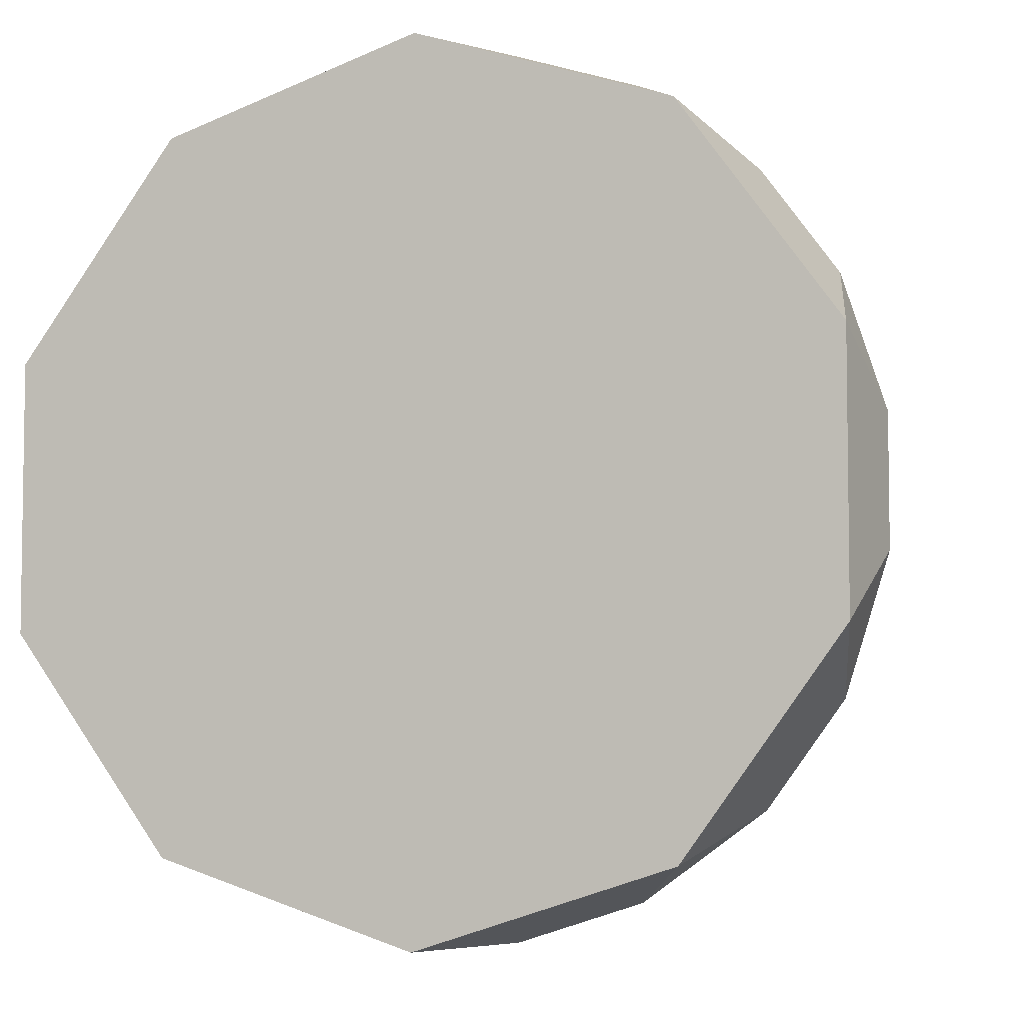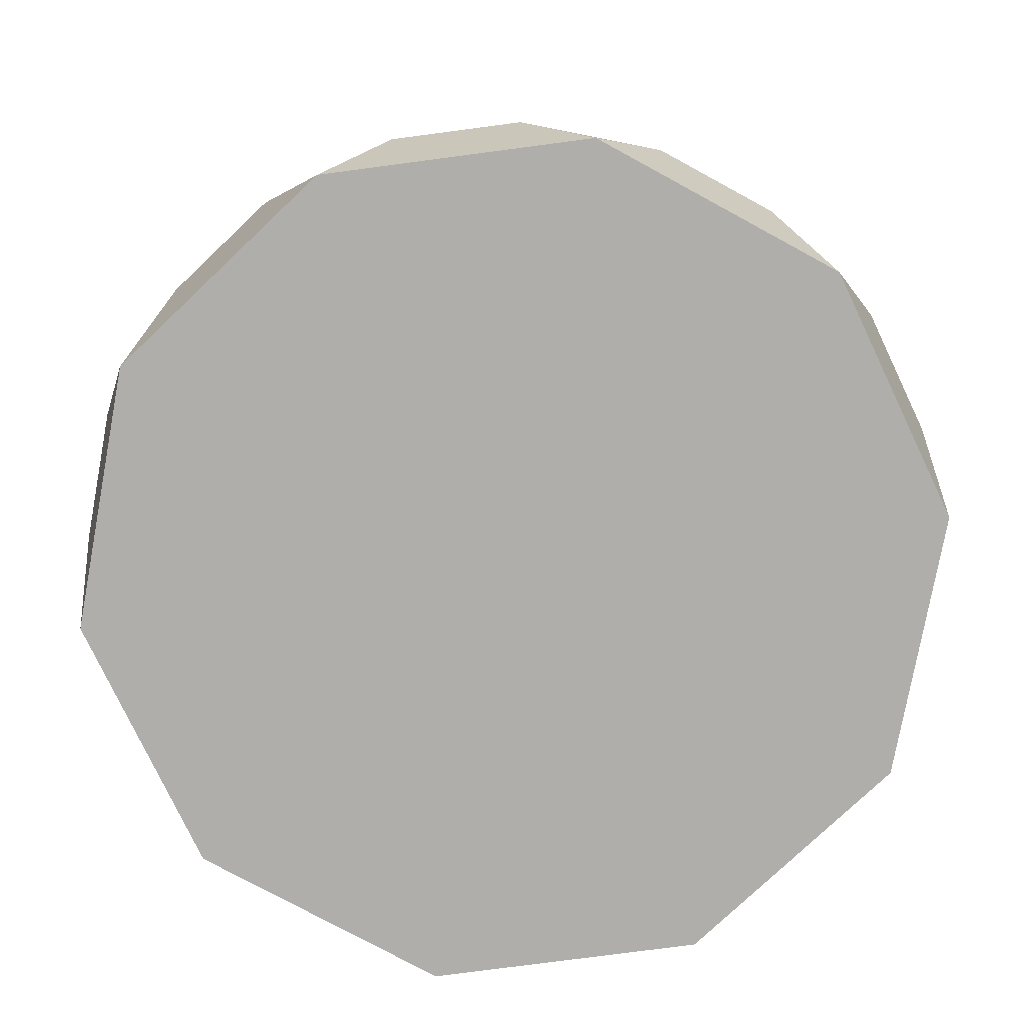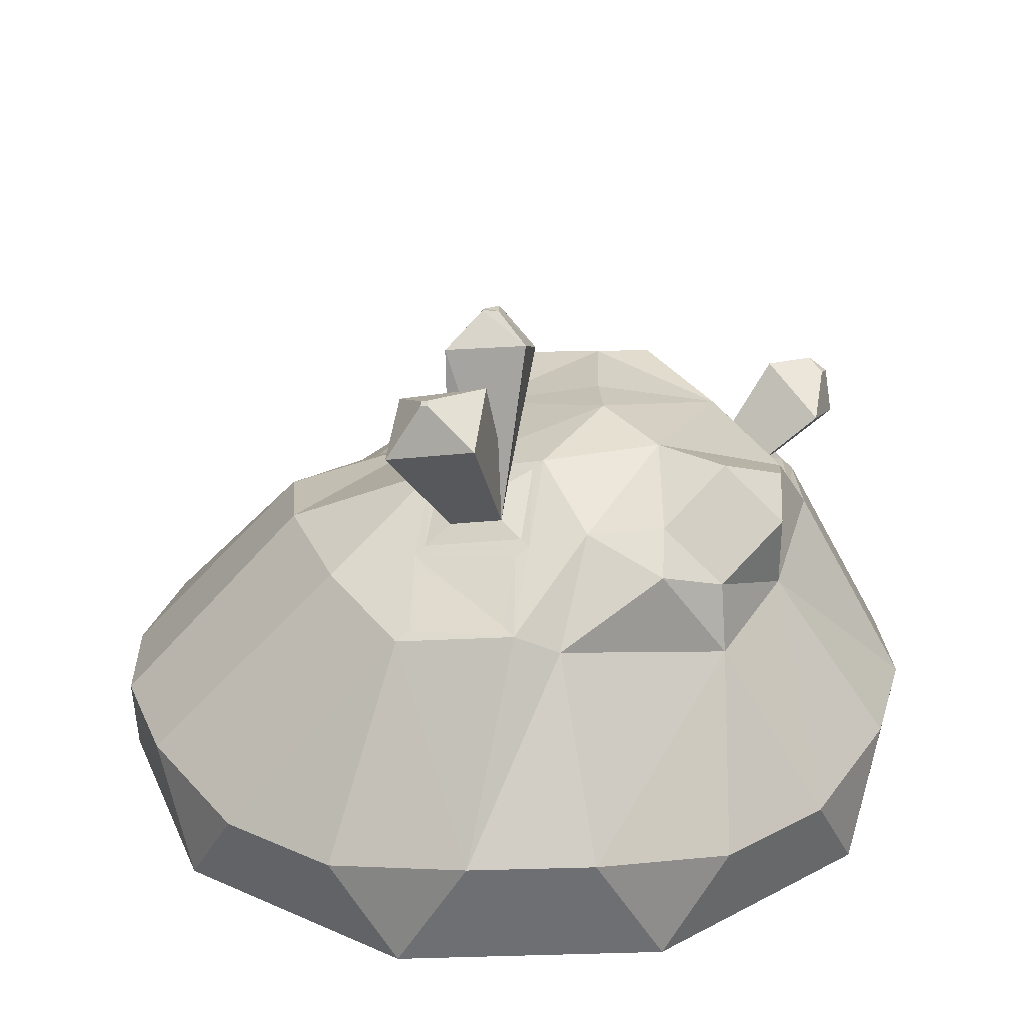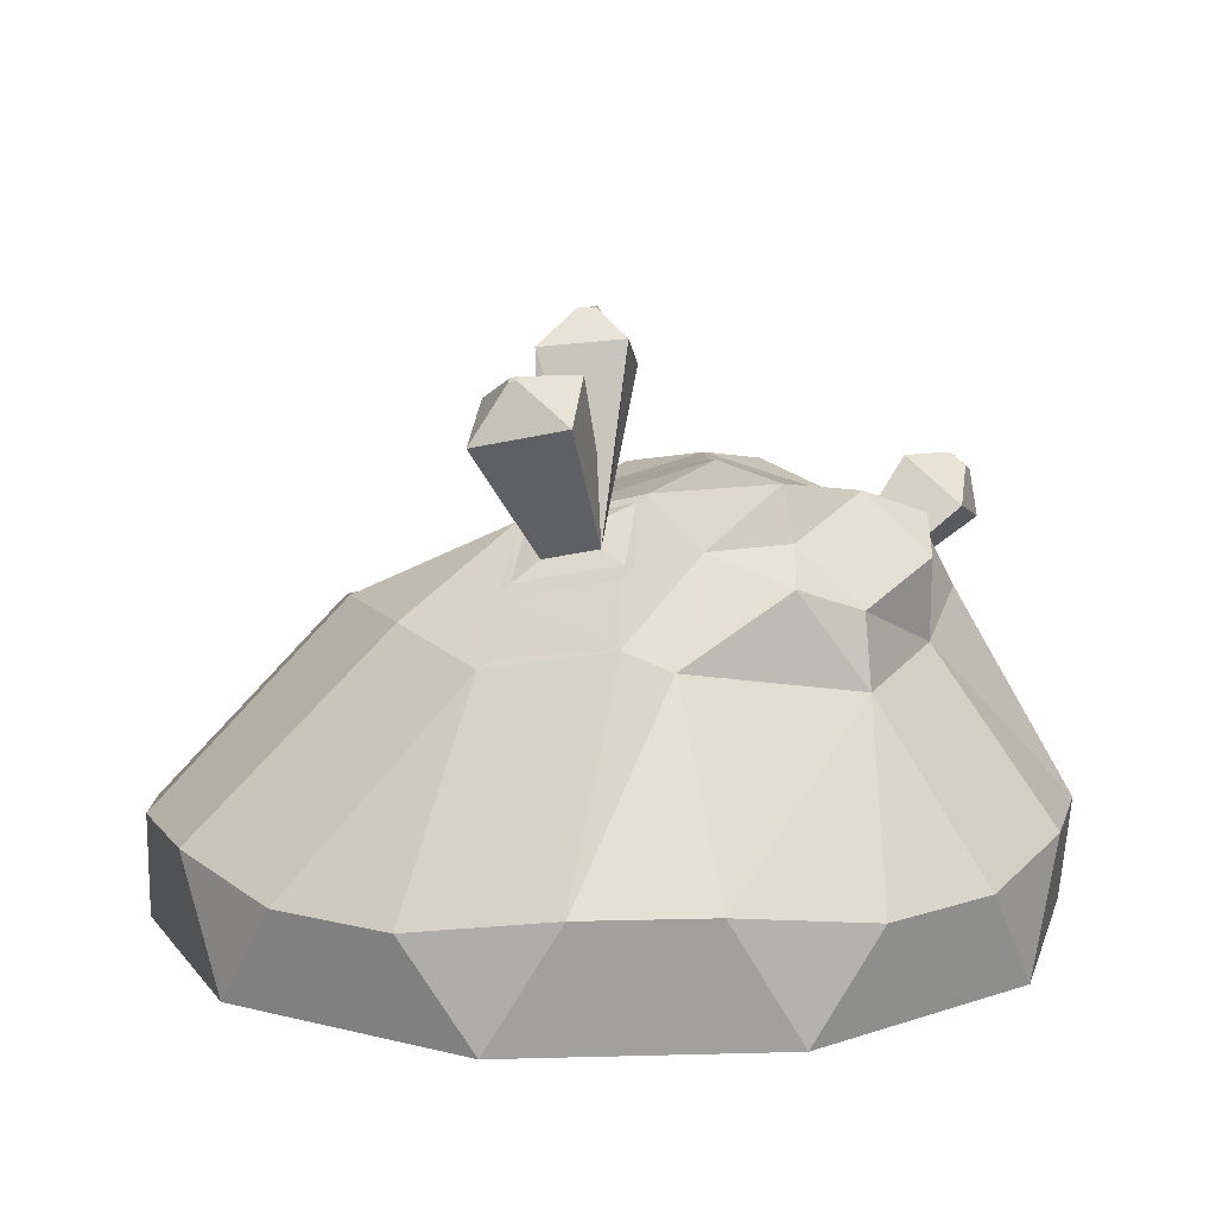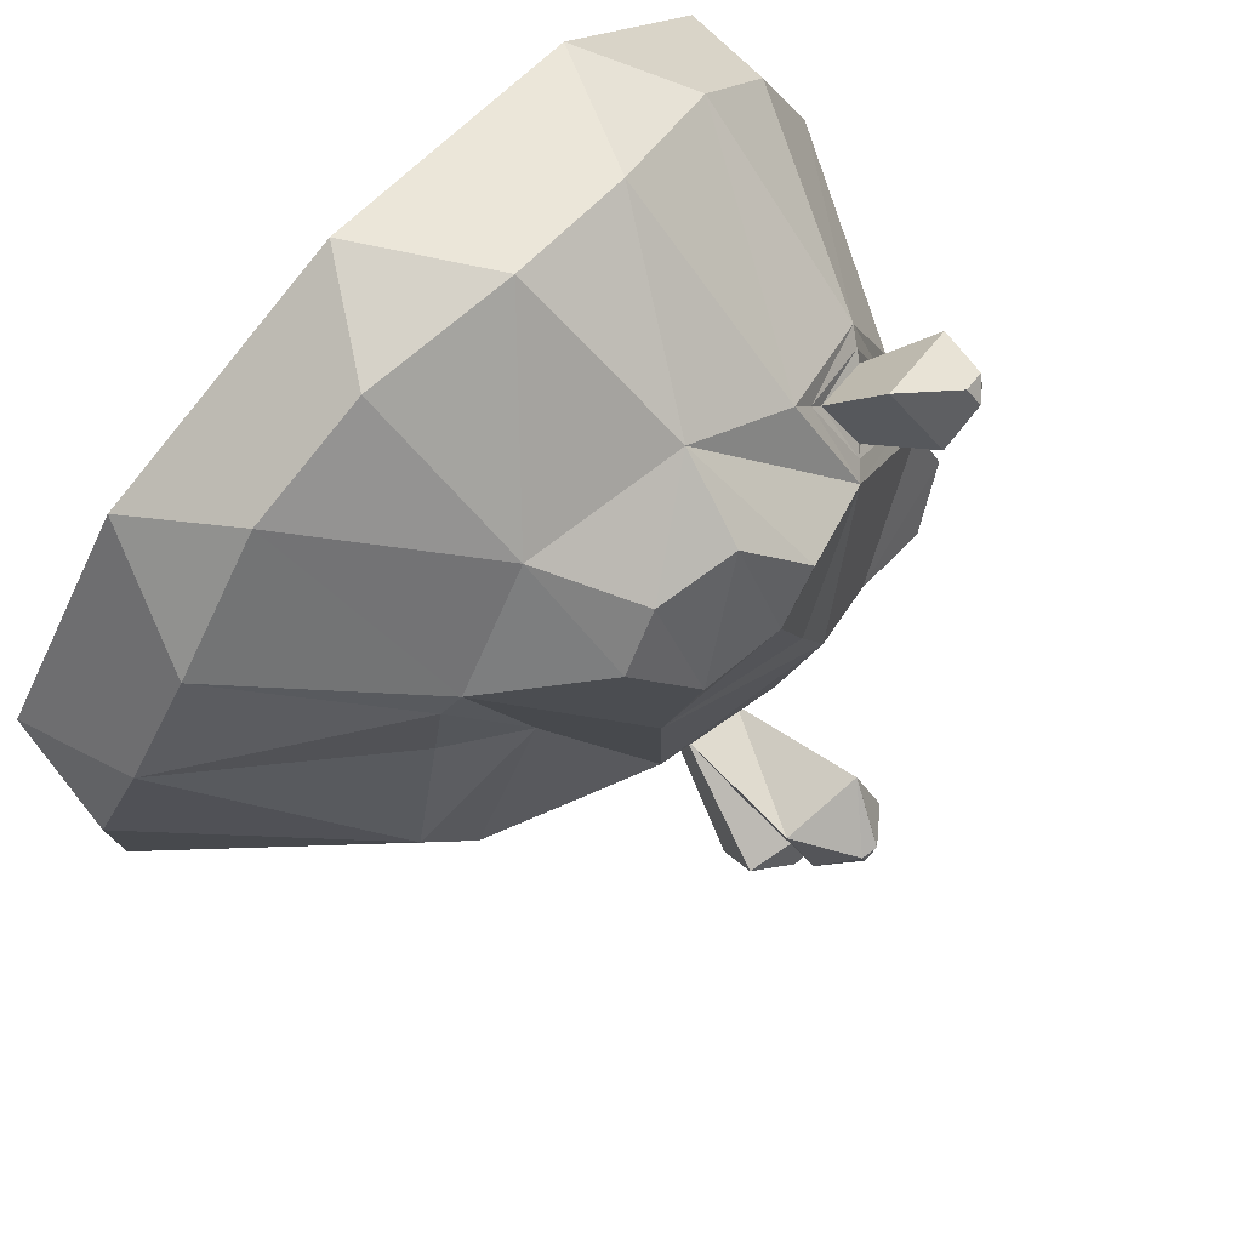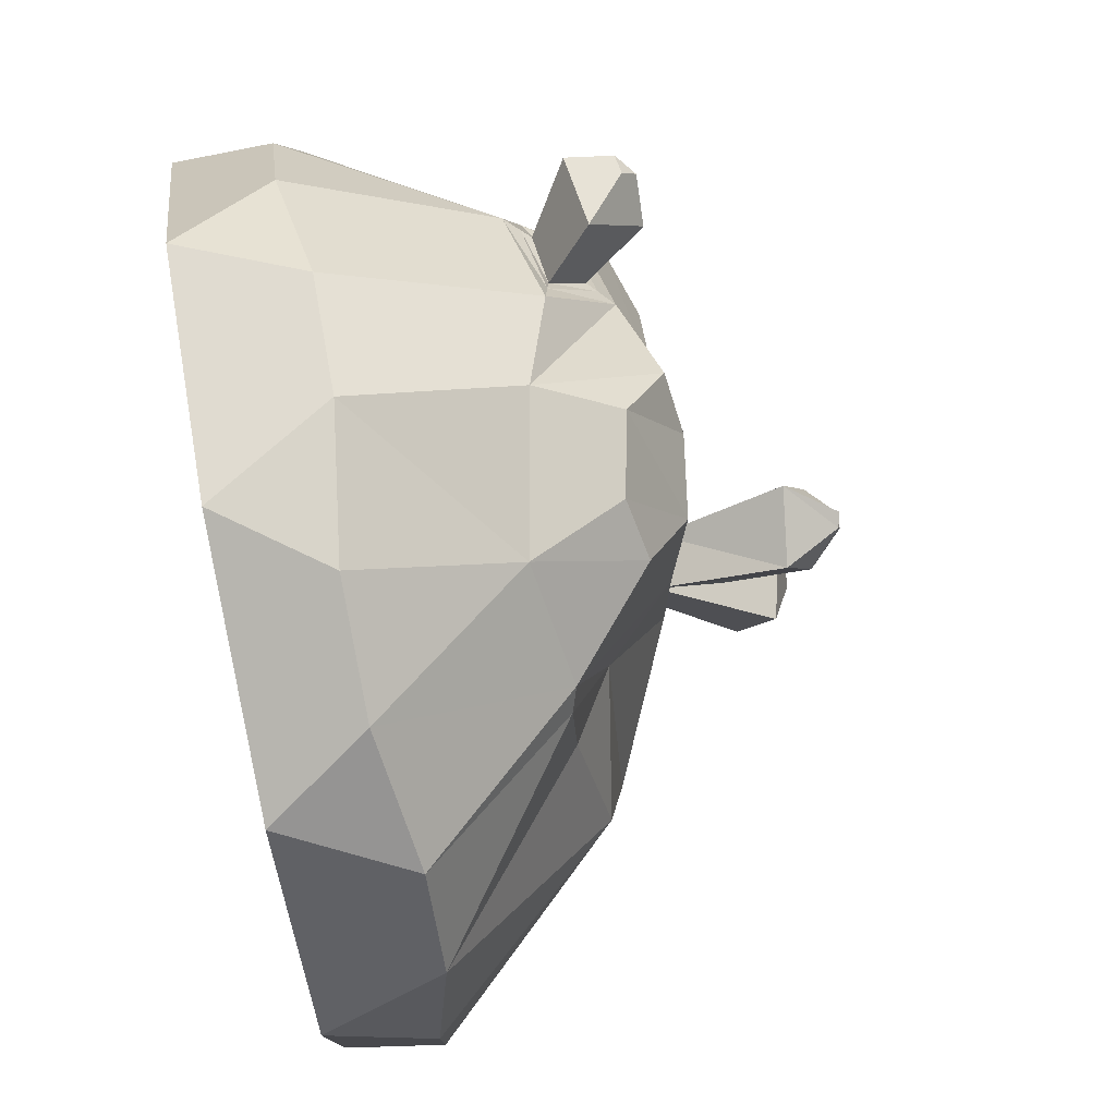
<metadata>
{"format":"obj","ext":"obj","renderer":"f3d","projection":"perspective","resolution":1024,"background":"white","views":[{"elev":-5.3,"azim":18.5,"up":"+Z"},{"elev":-77.7,"azim":-118.5,"up":"+Y"},{"elev":27.7,"azim":-164.4,"up":"+Y"},{"elev":10.8,"azim":-165.9,"up":"+Y"},{"elev":77.7,"azim":132.0,"up":"+Z"},{"elev":77.5,"azim":79.1,"up":"+Z"}]}
</metadata>
<code>
o Icosphere
v -0.149 1.478 0.003237
v 0.77 0.7009 0.2433
v 0.77 0.7009 -0.2368
v 0.03119 0.7009 0.7801
v 0.4878 0.7009 0.6317
v -0.7076 0.7009 0.2433
v -0.4254 0.7009 0.6317
v -0.4254 0.7009 -0.6252
v -0.7076 0.7009 -0.2368
v 0.4878 0.7009 -0.6252
v 0.03119 0.7009 -0.7736
v 0.8039 0.8785 -0.1122
v 0.3798 0.8785 0.7025
v -0.5261 0.8785 0.5508
v -0.6618 0.8785 -0.3576
v 0.1602 0.8785 -0.7674
v -0.4381 1.268 0.3164
v 0.0986 1.225 -0.5421
v 0.8039 0.8785 0.1187
v 0.1602 0.8785 0.7738
v -0.6618 0.8785 0.3641
v -0.5261 0.8785 -0.5443
v 0.3798 0.8785 -0.696
v 0.4948 1.225 0.003237
v -0.06744 1.436 -0.2149
v 0.132 1.396 -0.201
v 0.4172 1.263 -0.201
v 0.2688 1.263 -0.4052
v -0.09544 1.269 -0.5124
v -0.4302 1.293 0.232
v -0.3379 1.277 0.3698
v 0.3944 1.184 0.2511
v 0.7199 0.9149 -0.3558
v 0.5855 0.9148 -0.5409
v -0.09743 0.9149 -0.7628
v -0.315 0.9149 -0.6921
v -0.7371 0.9149 -0.1111
v -0.7371 0.9149 0.1176
v -0.315 0.9149 0.6985
v -0.09743 0.9149 0.7692
v 0.1153 1.31 -0.3715
v -0.08146 1.341 -0.3857
v -0.08227 1.36 -0.3495
v -0.1196 1.263 -0.5314
v 0.07853 1.24 -0.5214
v 0.09117 1.304 -0.3905
v 0.09936 1.323 -0.3553
v 0.1128 1.391 -0.2165
v -0.08342 1.448 -0.1987
v -0.1015 1.356 -0.365
v -0.02874 1.417 -0.2471
v -0.03665 1.377 -0.319
v 0.06032 1.357 -0.3221
v 0.06748 1.394 -0.248
v -0.01417 1.648 -0.3371
v -0.02751 1.58 -0.4582
v 0.136 1.546 -0.4634
v 0.148 1.608 -0.3385
v 0.06564 1.653 -0.4232
v 0.06451 1.647 -0.4335
v 0.07838 1.645 -0.434
v 0.07941 1.65 -0.4234
v 0.005291 1.742 -0.1807
v 0.00103 1.741 -0.2028
v 0.02974 1.74 -0.2069
v 0.03277 1.735 -0.1876
v 0.08171 1.683 -0.2708
v 0.09229 1.627 -0.1623
v -0.04994 1.646 -0.1333
v -0.06164 1.697 -0.2443
v 0.0731 1.32 0.5157
v 0.1568 1.153 0.5804
v -0.06084 1.447 0.3202
v -0.1094 1.46 0.1253
v -0.1477 1.429 0.3922
v -0.3544 1.343 0.282
v -0.06739 1.349 0.5113
v -0.116 1.206 0.5758
v 0.08127 1.425 0.329
v 0.2658 1.262 0.1801
v 0.1611 1.343 0.4475
v 0.3664 1.181 0.4005
v 0.7199 0.9149 0.3623
v 0.5855 0.9148 0.5473
v 0.3327 1.193 0.439
v 0.1353 1.394 0.1281
v -0.4481 1.296 -0.3032
v -0.4647 1.177 -0.3371
v -0.4157 1.458 -0.1487
v -0.2785 1.455 -0.09085
v -0.3377 1.395 -0.3049
v -0.2038 1.382 -0.3398
v -0.3553 1.339 -0.3851
v -0.1972 1.227 -0.5035
v -0.5084 1.414 -0.06572
v -0.5342 1.339 0.3978
v -0.5282 1.356 -0.1457
v -0.5235 1.216 -0.1214
v -0.5283 1.263 0.1294
v -0.4711 1.225 0.3403
v -0.2882 1.263 0.4598
v -0.3111 1.385 0.2752
v -0.4876 1.37 0.05647
v -0.4975 1.281 0.1421
v -0.4508 1.252 0.3255
v -0.3188 1.272 0.4044
v -0.3378 1.359 0.2794
v -0.4791 1.347 0.1042
v -0.5225 1.375 0.2741
v -0.3872 1.352 0.4762
v -0.4114 1.45 0.3474
v -0.5177 1.421 0.4097
v -0.5146 1.431 0.3767
v -0.4784 1.424 0.4307
v -0.4849 1.45 0.3963
f 38 9 6
f 49 90 1
f 35 94 44
f 108 30 107
f 3 33 12
f 84 2 83
f 10 23 34
f 11 35 16
f 8 22 36
f 9 37 15
f 6 21 38
f 7 39 14
f 34 3 10
f 4 20 40
f 5 84 13
f 2 19 83
f 13 4 5
f 4 11 10
f 14 6 7
f 16 35 18
f 14 39 101
f 11 23 10
f 97 89 87
f 9 22 8
f 100 38 21
f 79 73 77
f 26 1 86
f 28 27 34
f 98 37 38
f 35 8 36
f 40 7 4
f 92 50 44
f 102 74 1
f 88 36 22
f 12 2 3
f 12 33 24
f 72 40 20
f 78 101 39
f 28 23 18
f 44 26 18
f 43 53 47
f 46 29 42
f 42 44 50
f 45 44 29
f 45 41 18
f 42 41 46
f 47 26 41
f 25 26 48
f 25 50 49
f 47 50 43
f 51 56 52
f 25 54 51
f 48 53 54
f 25 52 43
f 56 59 60
f 53 58 54
f 53 56 57
f 51 58 55
f 60 62 61
f 58 61 62
f 56 61 57
f 58 59 55
f 51 68 54
f 51 70 52
f 54 67 53
f 52 67 70
f 66 64 65
f 66 67 68
f 66 69 63
f 64 69 70
f 65 70 67
f 81 86 79
f 73 86 74
f 78 71 77
f 78 75 102
f 102 73 74
f 72 81 71
f 83 82 84
f 80 85 82
f 95 98 103
f 95 90 89
f 88 93 94
f 92 93 91
f 90 91 89
f 98 87 88
f 15 98 88
f 104 100 105
f 106 100 101
f 106 102 107
f 108 102 103
f 108 99 104
f 30 105 17
f 31 105 106
f 31 107 76
f 96 114 112
f 17 110 96
f 31 111 110
f 17 109 30
f 76 109 111
f 112 115 113
f 111 114 110
f 96 113 109
f 111 113 115
f 80 27 26
f 38 37 9
f 49 92 90
f 92 44 94
f 35 36 94
f 76 107 30
f 108 104 30
f 84 5 2
f 34 33 3
f 13 20 4
f 10 3 2
f 2 5 4
f 4 7 6
f 6 9 8
f 8 11 4
f 10 2 4
f 4 6 8
f 14 21 6
f 44 18 35
f 23 16 18
f 101 100 14
f 21 14 100
f 11 16 23
f 93 87 91
f 97 95 89
f 89 91 87
f 9 15 22
f 100 99 38
f 77 71 79
f 81 79 71
f 73 75 77
f 74 86 1
f 26 49 1
f 33 34 27
f 28 26 27
f 38 99 98
f 103 98 99
f 35 11 8
f 40 39 7
f 92 49 50
f 1 90 102
f 103 102 90
f 22 15 88
f 88 94 36
f 12 19 2
f 27 24 33
f 19 12 24
f 20 13 72
f 72 78 40
f 39 40 78
f 78 102 101
f 28 34 23
f 28 18 26
f 44 92 26
f 49 26 92
f 43 52 53
f 46 45 29
f 42 29 44
f 45 18 44
f 45 46 41
f 42 50 41
f 47 48 26
f 25 49 26
f 25 43 50
f 47 41 50
f 51 55 56
f 25 48 54
f 48 47 53
f 25 51 52
f 56 55 59
f 53 57 58
f 53 52 56
f 51 54 58
f 60 59 62
f 58 57 61
f 56 60 61
f 58 62 59
f 51 69 68
f 51 69 70
f 54 68 67
f 52 53 67
f 66 63 64
f 66 65 67
f 66 68 69
f 64 63 69
f 65 64 70
f 81 85 86
f 73 79 86
f 78 72 71
f 78 77 75
f 102 75 73
f 72 85 81
f 13 84 85
f 83 19 24
f 32 80 82
f 83 24 32
f 72 13 85
f 82 85 84
f 83 32 82
f 80 86 85
f 95 97 98
f 95 103 90
f 88 87 93
f 92 94 93
f 90 92 91
f 98 97 87
f 15 37 98
f 104 99 100
f 106 105 100
f 106 101 102
f 108 107 102
f 108 103 99
f 30 104 105
f 31 17 105
f 31 106 107
f 96 110 114
f 17 31 110
f 31 76 111
f 17 96 109
f 76 30 109
f 112 114 115
f 111 115 114
f 96 112 113
f 111 109 113
f 80 32 24
f 24 27 80
f 26 86 80

</code>
